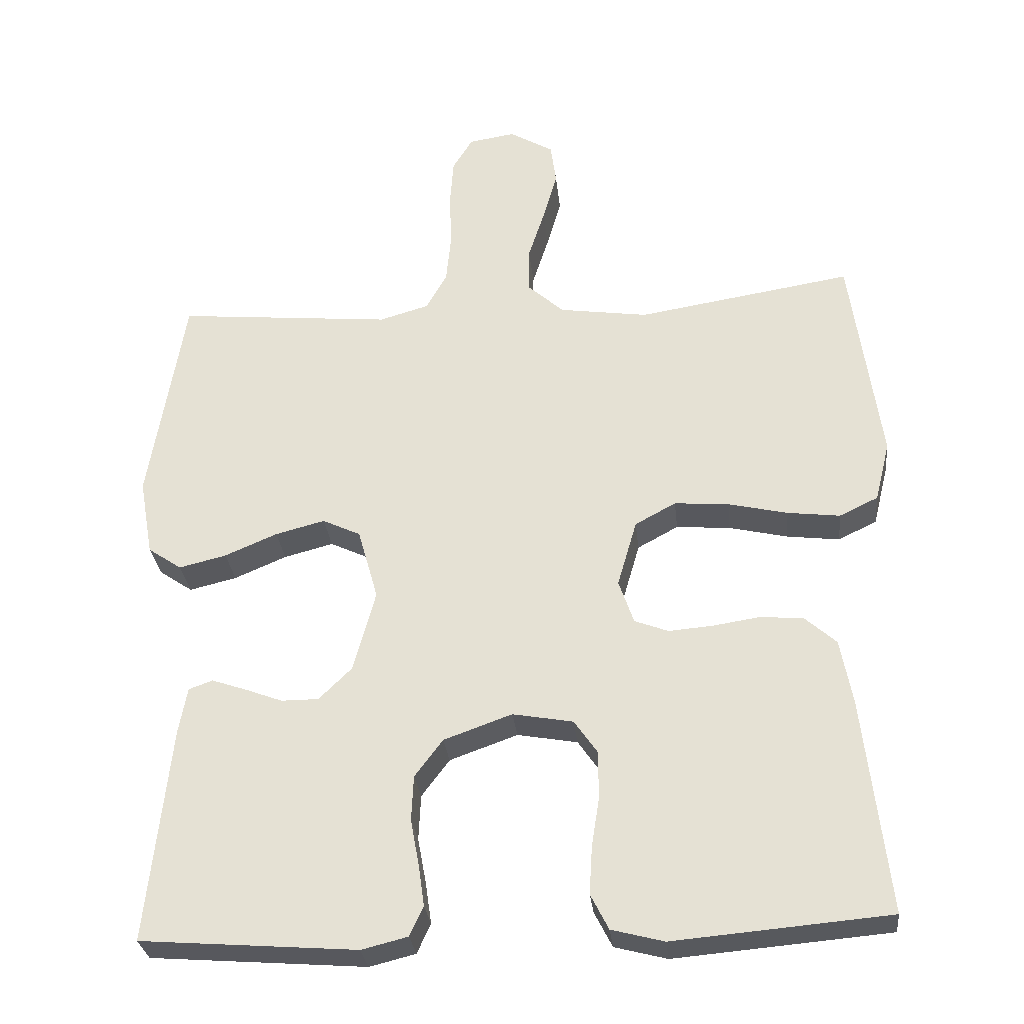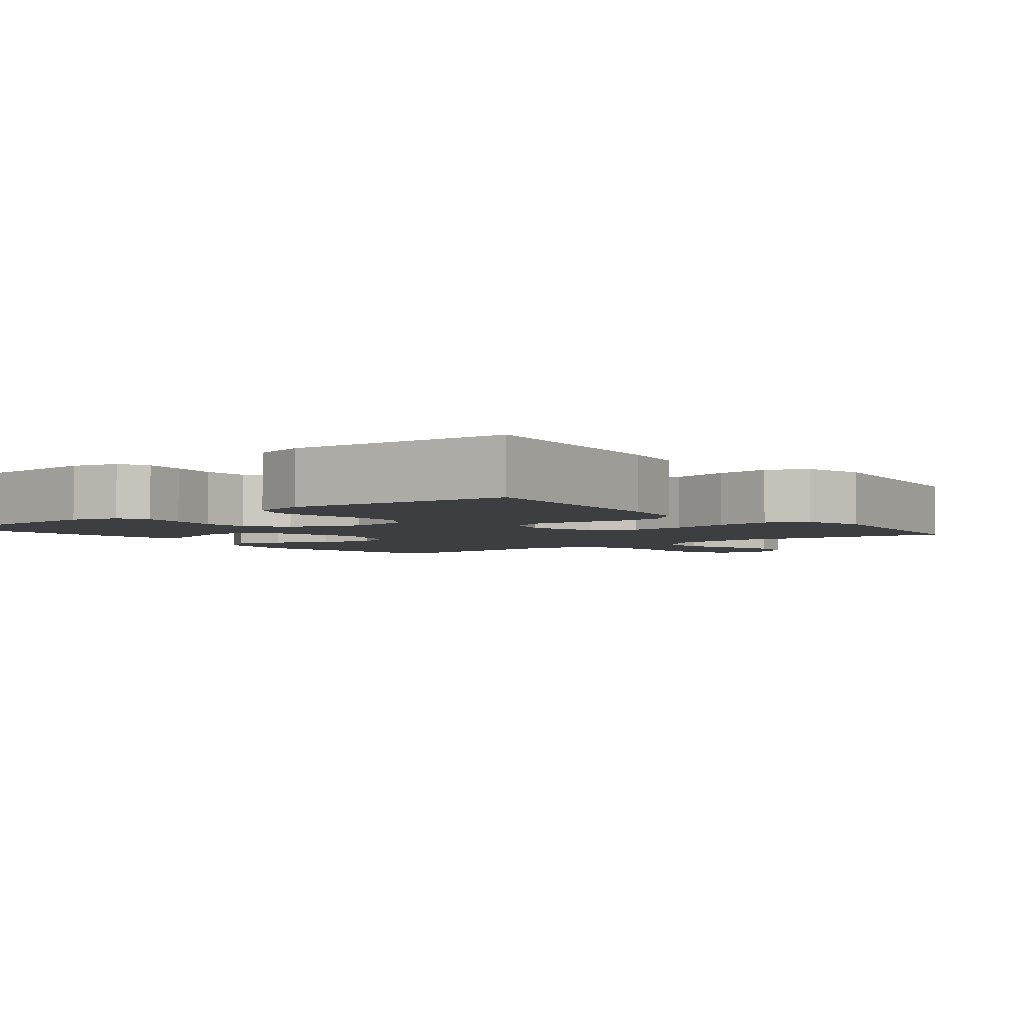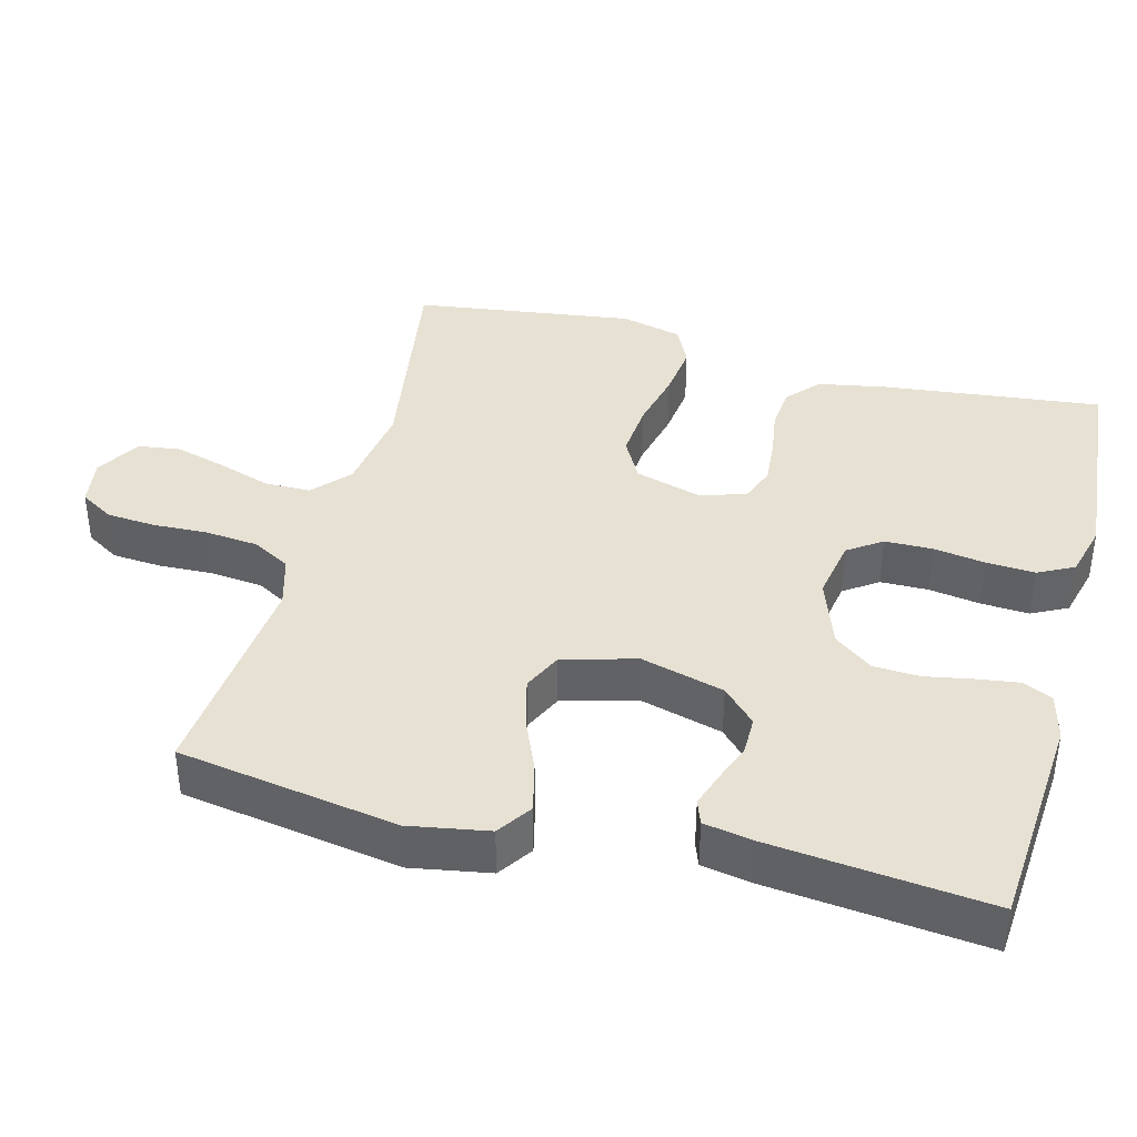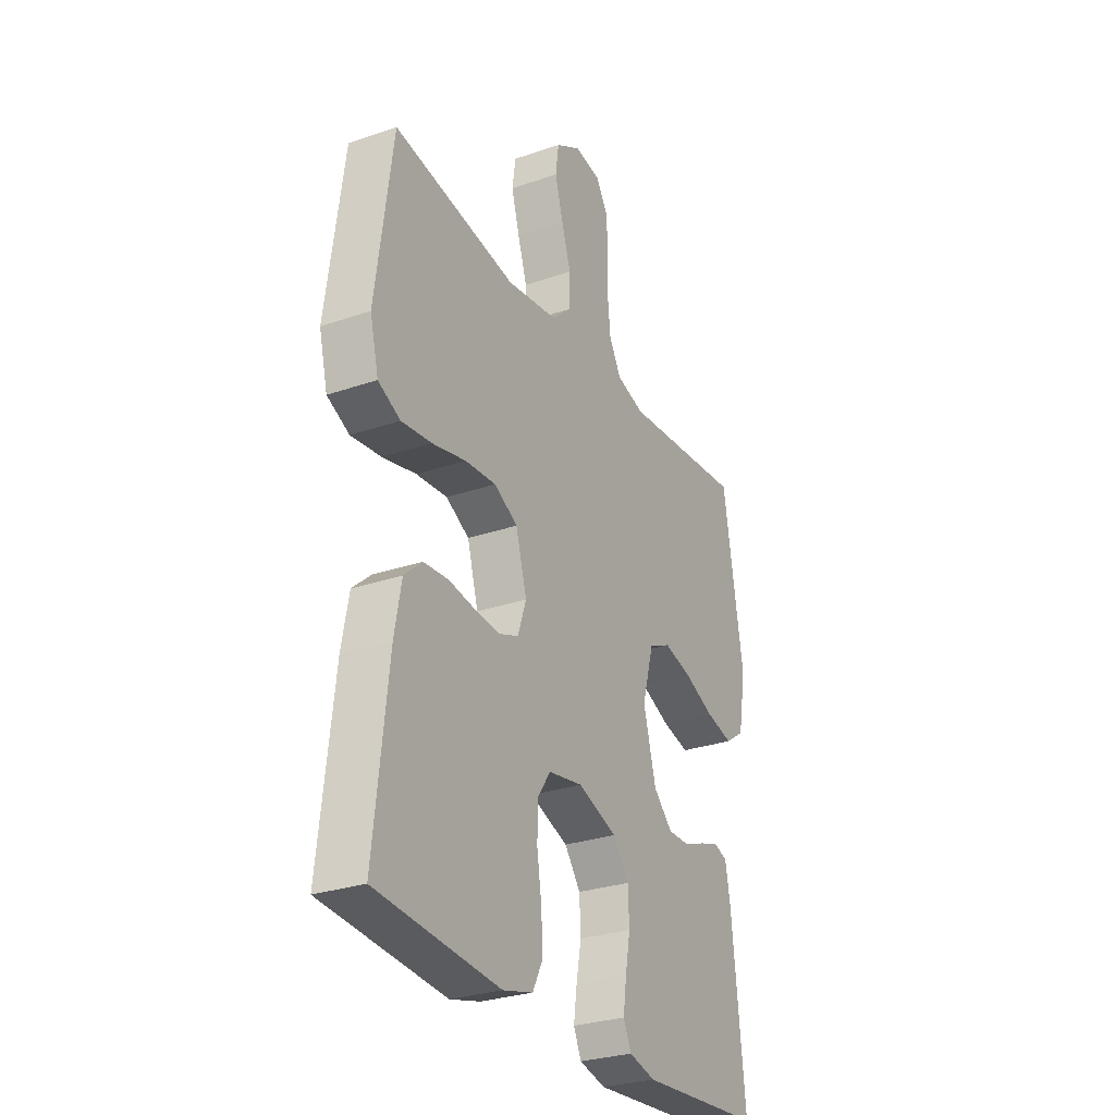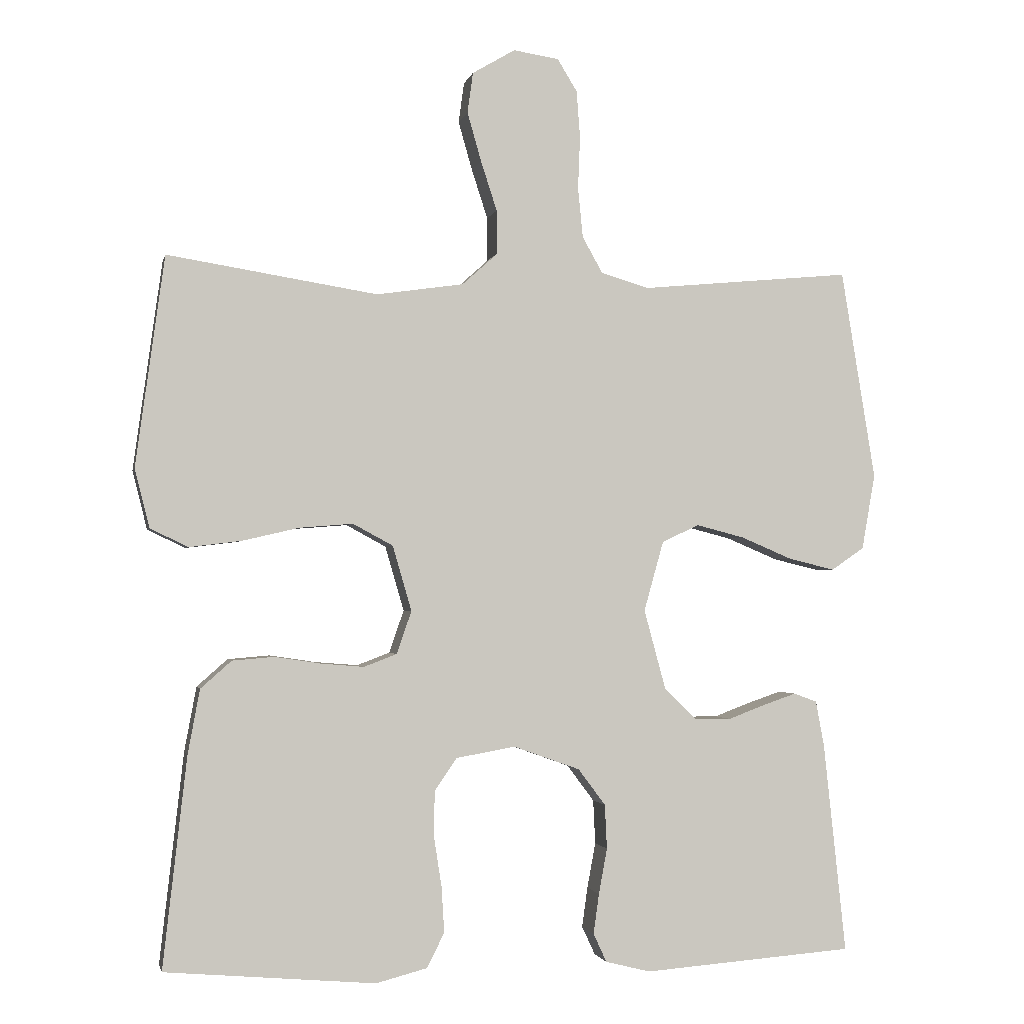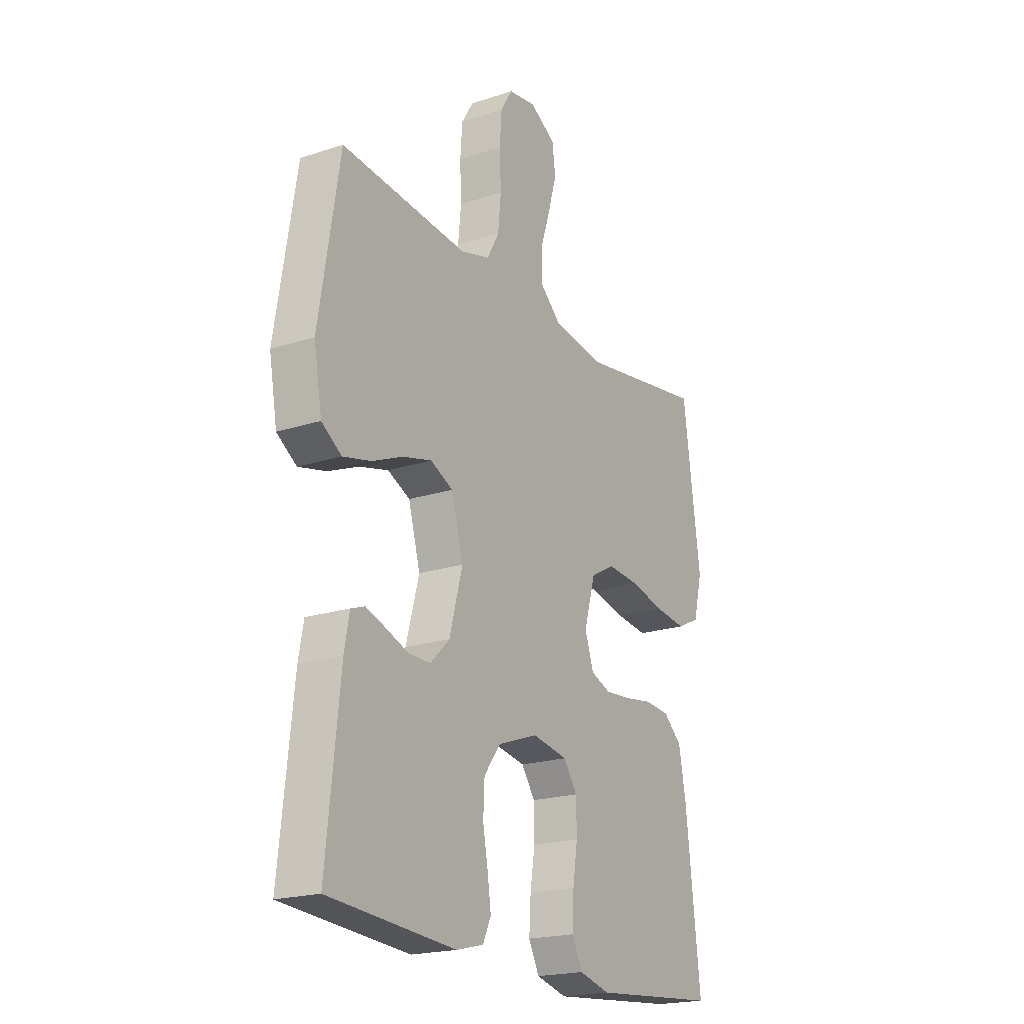
<metadata>
{"format":"obj","ext":"obj","renderer":"f3d","projection":"perspective","resolution":1024,"background":"white","views":[{"elev":-29.5,"azim":-174.0,"up":"+Z"},{"elev":-3.6,"azim":-141.5,"up":"+Y"},{"elev":39.4,"azim":104.8,"up":"+Y"},{"elev":-28.6,"azim":-62.7,"up":"+Z"},{"elev":-1.9,"azim":-11.9,"up":"+Z"},{"elev":-20.3,"azim":120.9,"up":"+Z"}]}
</metadata>
<code>
v -0.5 0.07 0.5
v -0.2 0.07 0.452
v -0.076 0.07 0.47
v -0.026 0.07 0.515
v -0.026 0.07 0.578
v -0.049 0.07 0.649
v -0.069 0.07 0.719
v -0.061 0.07 0.777
v 0 0.07 0.813
v 0.065 0.07 0.803
v 0.093 0.07 0.757
v 0.098 0.07 0.69
v 0.095 0.07 0.615
v 0.102 0.07 0.544
v 0.131 0.07 0.492
v 0.2 0.07 0.472
v 0.5 0.07 0.5
v 0.549 0.07 0.2
v 0.53 0.07 0.092
v 0.483 0.07 0.06
v 0.417 0.07 0.076
v 0.344 0.07 0.107
v 0.275 0.07 0.125
v 0.222 0.07 0.1
v 0.194 0.07 0
v 0.225 0.07 -0.114
v 0.271 0.07 -0.159
v 0.323 0.07 -0.159
v 0.376 0.07 -0.139
v 0.423 0.07 -0.123
v 0.456 0.07 -0.135
v 0.468 0.07 -0.2
v 0.5 0.07 -0.5
v 0.2 0.07 -0.523
v 0.136 0.07 -0.507
v 0.117 0.07 -0.466
v 0.125 0.07 -0.409
v 0.137 0.07 -0.344
v 0.134 0.07 -0.281
v 0.095 0.07 -0.229
v 0 0.07 -0.195
v -0.084 0.07 -0.21
v -0.116 0.07 -0.256
v -0.117 0.07 -0.321
v -0.106 0.07 -0.392
v -0.102 0.07 -0.458
v -0.127 0.07 -0.507
v -0.2 0.07 -0.526
v -0.5 0.07 -0.5
v -0.466 0.07 -0.2
v -0.449 0.07 -0.108
v -0.405 0.07 -0.069
v -0.345 0.07 -0.064
v -0.279 0.07 -0.074
v -0.218 0.07 -0.079
v -0.171 0.07 -0.061
v -0.15 0.07 0
v -0.177 0.07 0.093
v -0.234 0.07 0.124
v -0.31 0.07 0.118
v -0.392 0.07 0.099
v -0.466 0.07 0.09
v -0.52 0.07 0.116
v -0.541 0.07 0.2
v -0.5 0 0.5
v -0.2 0 0.452
v -0.076 0 0.47
v -0.026 0 0.515
v -0.026 0 0.578
v -0.049 0 0.649
v -0.069 0 0.719
v -0.061 0 0.777
v 0 0 0.813
v 0.065 0 0.803
v 0.093 0 0.757
v 0.098 0 0.69
v 0.095 0 0.615
v 0.102 0 0.544
v 0.131 0 0.492
v 0.2 0 0.472
v 0.5 0 0.5
v 0.549 0 0.2
v 0.53 0 0.092
v 0.483 0 0.06
v 0.417 0 0.076
v 0.344 0 0.107
v 0.275 0 0.125
v 0.222 0 0.1
v 0.194 0 0
v 0.225 0 -0.114
v 0.271 0 -0.159
v 0.323 0 -0.159
v 0.376 0 -0.139
v 0.423 0 -0.123
v 0.456 0 -0.135
v 0.468 0 -0.2
v 0.5 0 -0.5
v 0.2 0 -0.523
v 0.136 0 -0.507
v 0.117 0 -0.466
v 0.125 0 -0.409
v 0.137 0 -0.344
v 0.134 0 -0.281
v 0.095 0 -0.229
v 0 0 -0.195
v -0.084 0 -0.21
v -0.116 0 -0.256
v -0.117 0 -0.321
v -0.106 0 -0.392
v -0.102 0 -0.458
v -0.127 0 -0.507
v -0.2 0 -0.526
v -0.5 0 -0.5
v -0.466 0 -0.2
v -0.449 0 -0.108
v -0.405 0 -0.069
v -0.345 0 -0.064
v -0.279 0 -0.074
v -0.218 0 -0.079
v -0.171 0 -0.061
v -0.15 0 0
v -0.177 0 0.093
v -0.234 0 0.124
v -0.31 0 0.118
v -0.392 0 0.099
v -0.466 0 0.09
v -0.52 0 0.116
v -0.541 0 0.2
f 63 64 1 2
f 60 61 62 63
f 59 60 63 2
f 58 59 2 3
f 57 58 3 4
f 51 52 53 54
f 51 54 55
f 50 51 55
f 49 50 55 56
f 47 48 49 56
f 44 45 46 47
f 43 44 47 56
f 35 36 37 38
f 33 34 35 38
f 33 38 39
f 32 33 39 40
f 28 29 30 31
f 28 31 32 40
f 19 20 21 22
f 19 22 23
f 16 17 18 19
f 15 16 19 23
f 14 15 23 24
f 10 11 12 13
f 10 13 14
f 9 10 14
f 5 6 7 8
f 5 8 9 14
f 42 43 56 57
f 41 42 57 4
f 27 28 40 41
f 26 27 41
f 25 26 41 4
f 14 24 25
f 4 5 14 25
f 66 65 128 127
f 127 126 125 124
f 66 127 124 123
f 67 66 123 122
f 68 67 122 121
f 118 117 116 115
f 119 118 115
f 119 115 114
f 120 119 114 113
f 120 113 112 111
f 111 110 109 108
f 120 111 108 107
f 102 101 100 99
f 102 99 98 97
f 103 102 97
f 104 103 97 96
f 95 94 93 92
f 104 96 95 92
f 86 85 84 83
f 87 86 83
f 83 82 81 80
f 87 83 80 79
f 88 87 79 78
f 77 76 75 74
f 78 77 74
f 78 74 73
f 72 71 70 69
f 78 73 72 69
f 121 120 107 106
f 68 121 106 105
f 105 104 92 91
f 105 91 90
f 68 105 90 89
f 89 88 78
f 89 78 69 68
f 1 65 66 2
f 2 66 67 3
f 3 67 68 4
f 4 68 69 5
f 5 69 70 6
f 6 70 71 7
f 7 71 72 8
f 8 72 73 9
f 9 73 74 10
f 10 74 75 11
f 11 75 76 12
f 12 76 77 13
f 13 77 78 14
f 14 78 79 15
f 15 79 80 16
f 16 80 81 17
f 17 81 82 18
f 18 82 83 19
f 19 83 84 20
f 20 84 85 21
f 21 85 86 22
f 22 86 87 23
f 23 87 88 24
f 24 88 89 25
f 25 89 90 26
f 26 90 91 27
f 27 91 92 28
f 28 92 93 29
f 29 93 94 30
f 30 94 95 31
f 31 95 96 32
f 32 96 97 33
f 33 97 98 34
f 34 98 99 35
f 35 99 100 36
f 36 100 101 37
f 37 101 102 38
f 38 102 103 39
f 39 103 104 40
f 40 104 105 41
f 41 105 106 42
f 42 106 107 43
f 43 107 108 44
f 44 108 109 45
f 45 109 110 46
f 46 110 111 47
f 47 111 112 48
f 48 112 113 49
f 49 113 114 50
f 50 114 115 51
f 51 115 116 52
f 52 116 117 53
f 53 117 118 54
f 54 118 119 55
f 55 119 120 56
f 56 120 121 57
f 57 121 122 58
f 58 122 123 59
f 59 123 124 60
f 60 124 125 61
f 61 125 126 62
f 62 126 127 63
f 63 127 128 64
f 64 128 65 1

</code>
